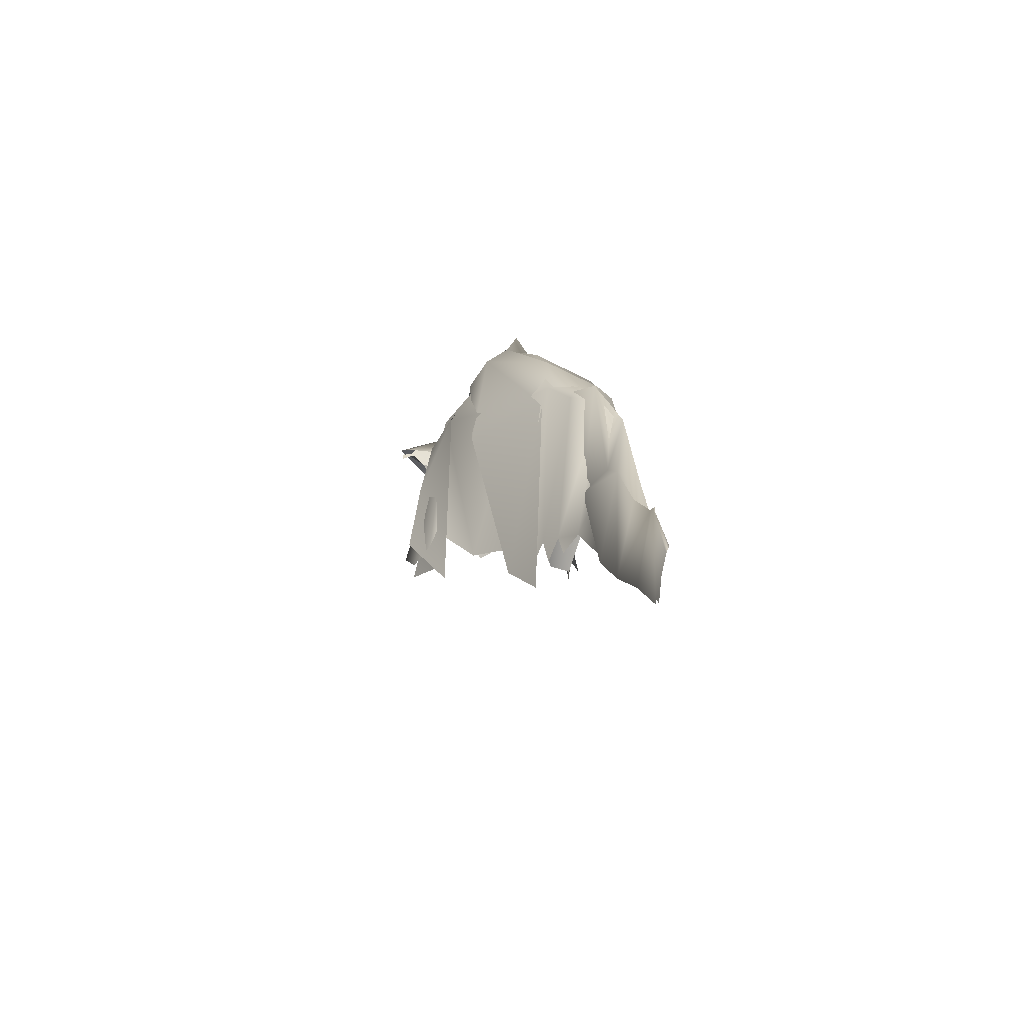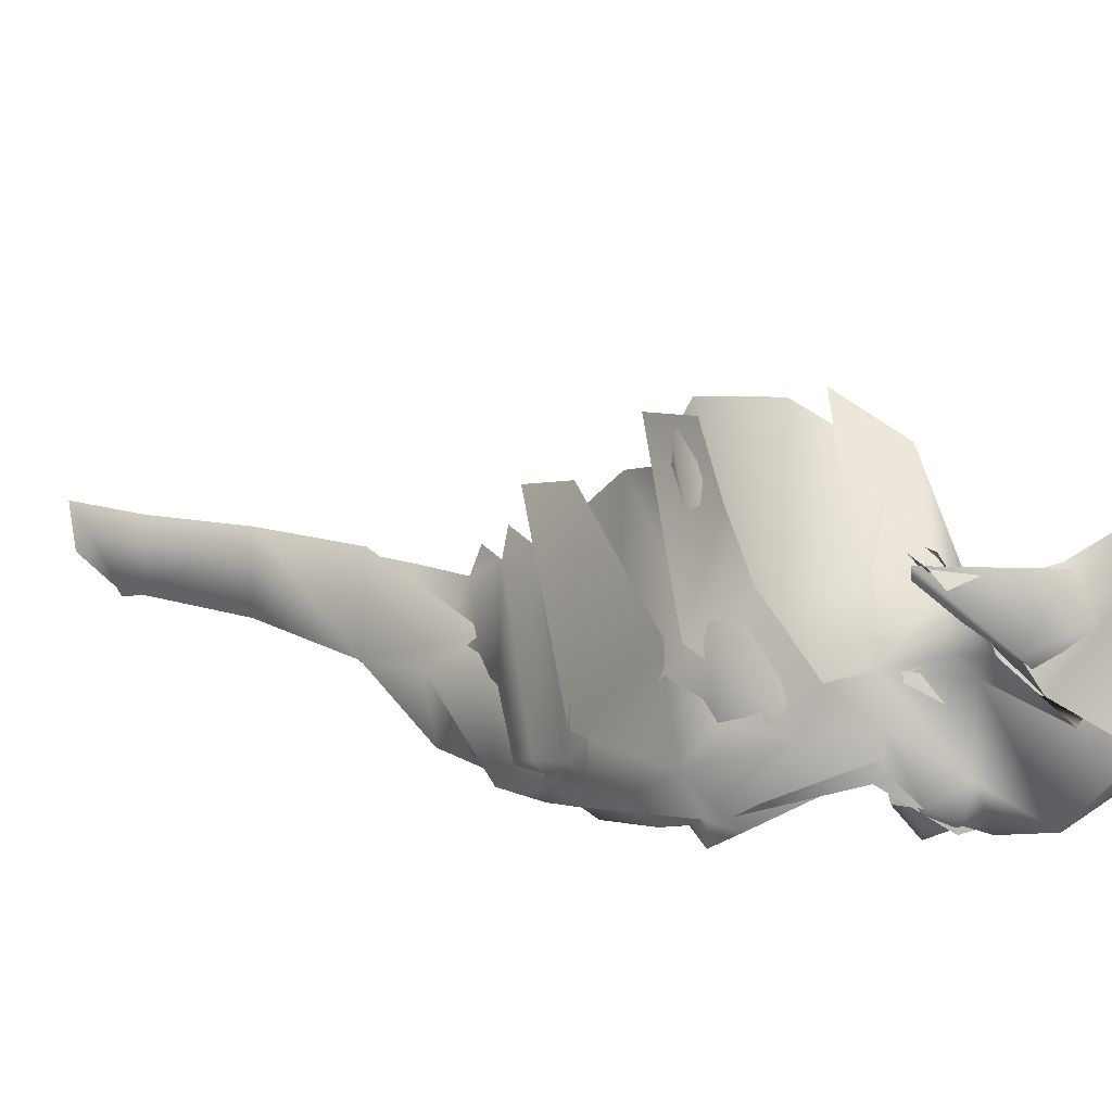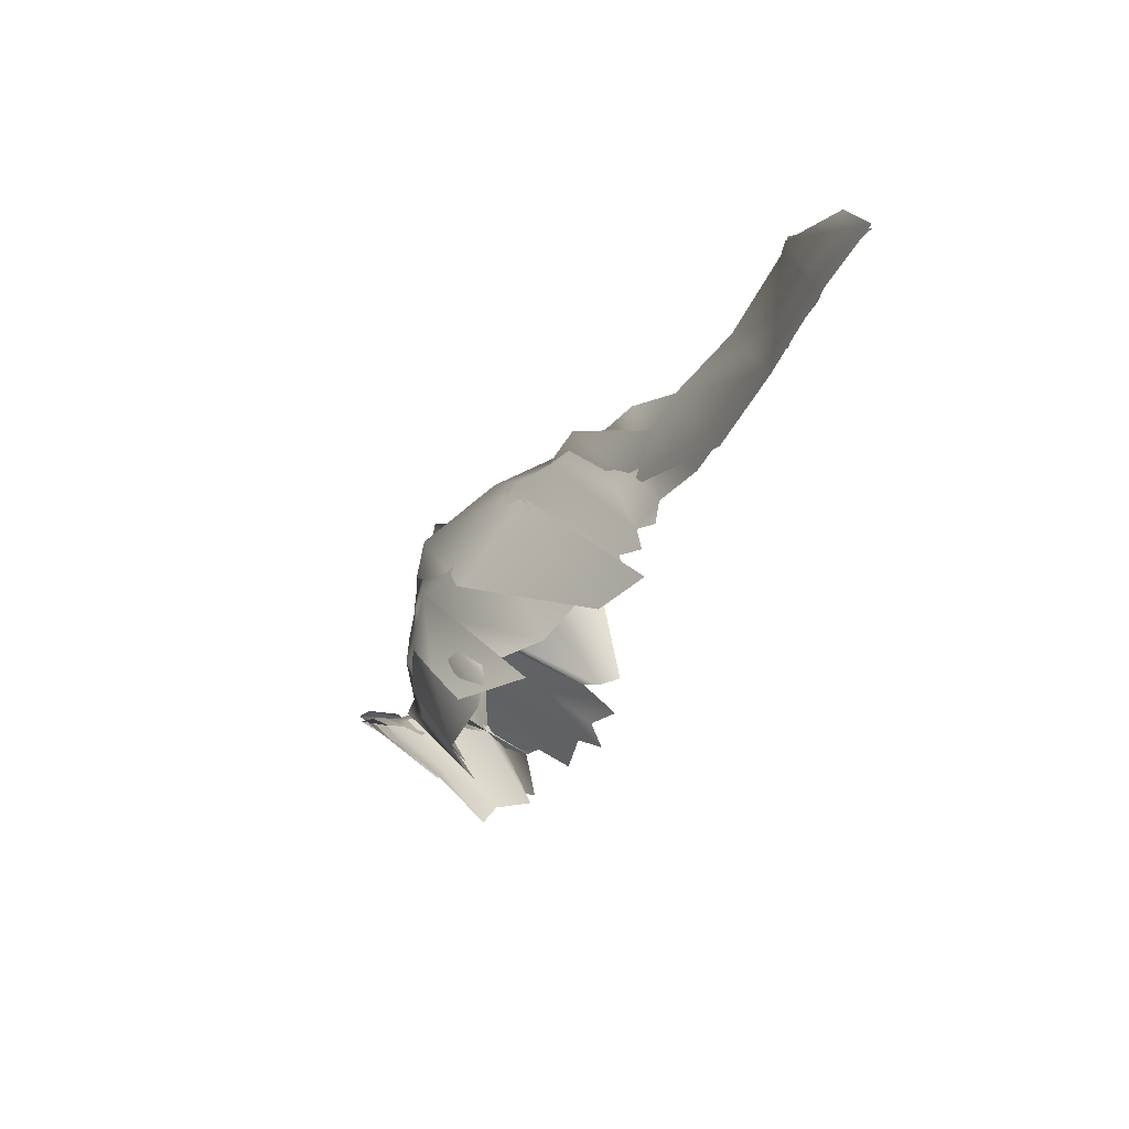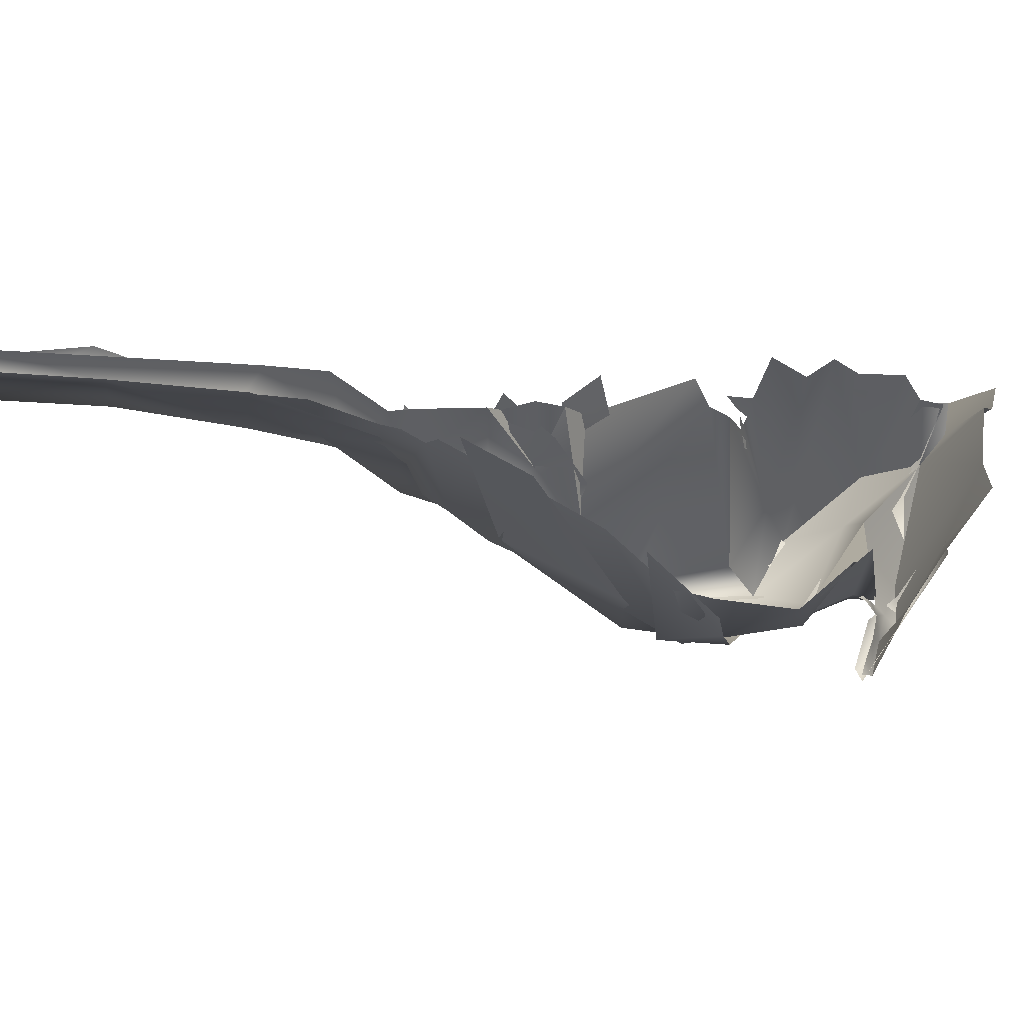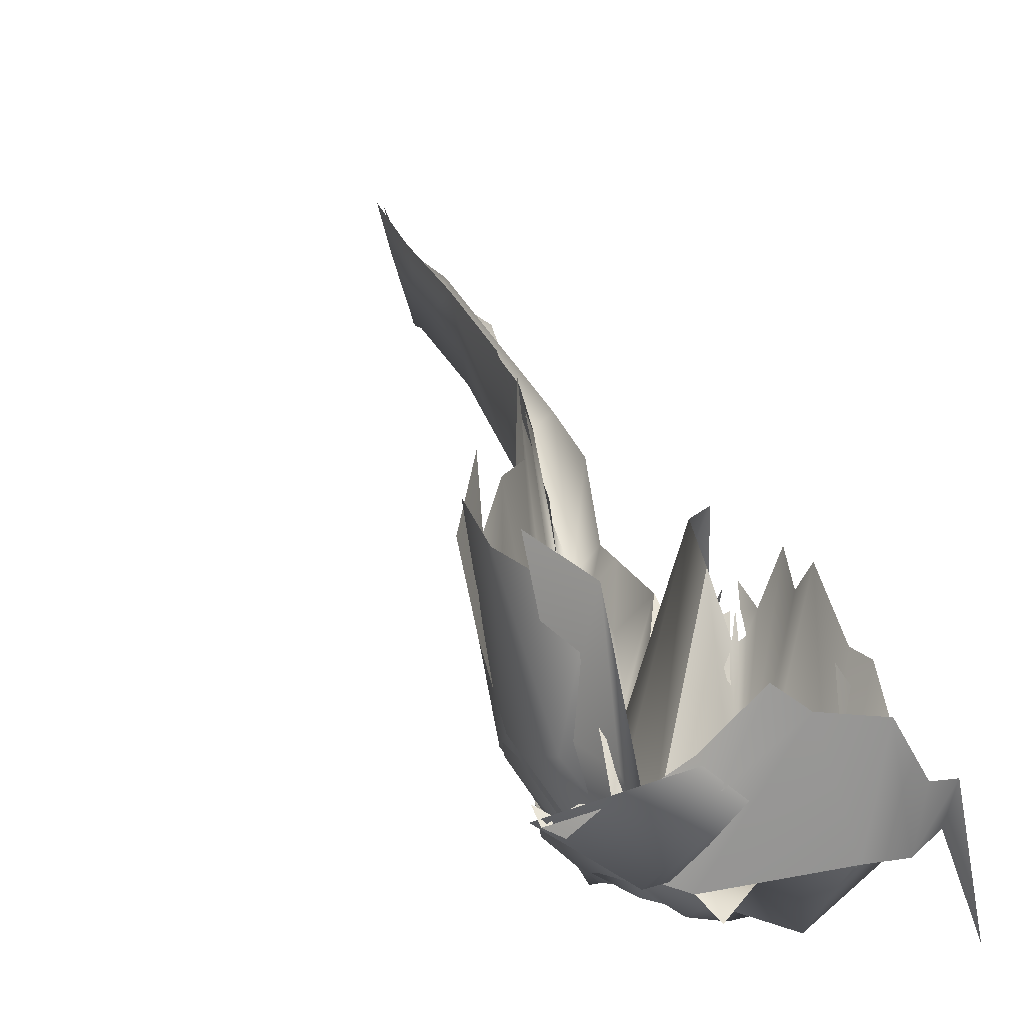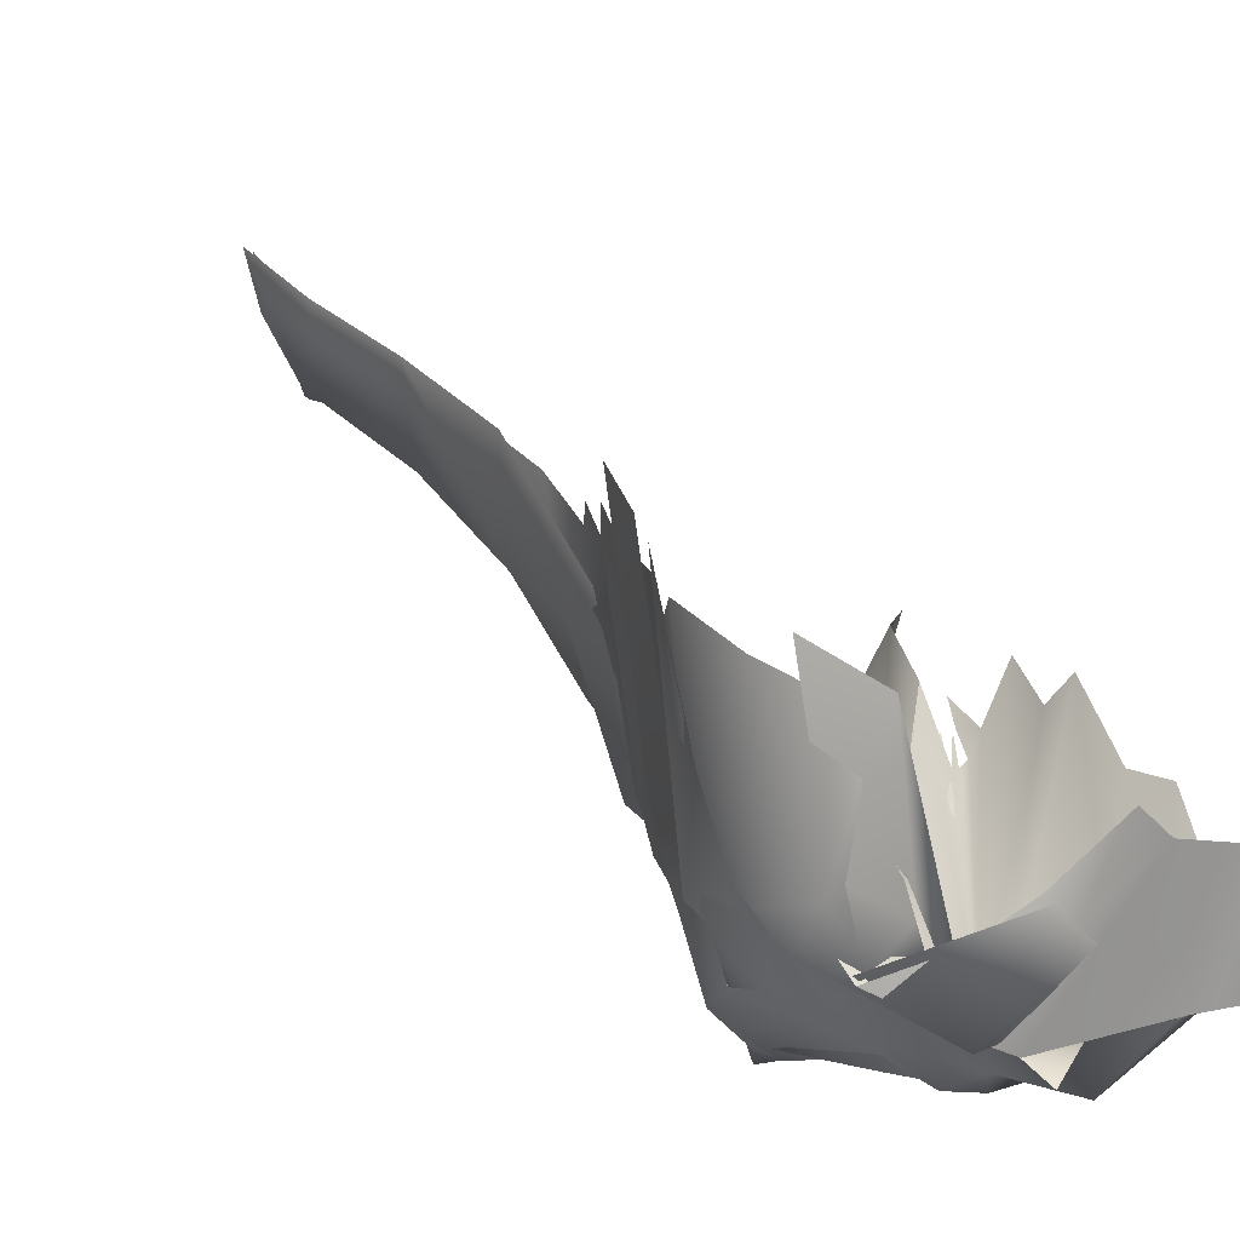
<metadata>
{"format":"obj","ext":"obj","renderer":"f3d","projection":"perspective","resolution":1024,"background":"white","views":[{"elev":66.4,"azim":-0.8,"up":"+Y"},{"elev":-43.9,"azim":-75.3,"up":"+Z"},{"elev":33.1,"azim":-34.2,"up":"+Y"},{"elev":66.2,"azim":-105.8,"up":"+Z"},{"elev":0.6,"azim":-30.4,"up":"+Z"},{"elev":-0.6,"azim":-52.1,"up":"+Z"}]}
</metadata>
<code>
g xbg001_left_bighorn
v -0.9976 12.2 6.855
v -1.031 12.4 7.196
v -1.684 12.43 6.297
v -0.9018 12.95 7.185
v -0.9297 13.08 7.362
v -1.244 12.74 6.555
v -1.49 14.14 8.752
v -1.66 13.99 8.918
v -1.709 13.81 8.652
v -1.168 13.99 6.956
v -1.147 14.53 8.146
v -1.326 14.66 9.171
v -1.234 15.56 9.696
v -1.033 15.3 8.638
v -0.9537 14.35 7.473
v -0.9108 17.02 9.842
v -1.076 16.89 10.33
v -0.8868 17.44 9.86
v -0.9914 17.62 10.76
v -0.8835 17.87 10.67
v -0.938 17.97 11.06
v -0.8346 17.37 10.48
v -0.8216 16.91 10.28
v -0.8179 14.91 8.938
v -0.8042 14.39 8.525
v -0.9185 13.95 7.757
v -1.03 13.92 7.376
v -0.9046 13.72 7.639
v -1.004 13.59 7.006
v -0.9297 13.08 7.362
v -1.07 13.34 6.562
v -1.234 13.16 6.256
v -1.244 12.74 6.555
v -1.4 13.45 6.478
v -1.761 13.3 6.419
v -1.507 13.6 6.713
v -1.878 13.49 8.573
v -1.824 13.73 8.91
v -2.002 13.47 8.846
v -2.158 13.16 8.491
v -1.684 12.43 6.297
v -1.031 12.4 7.196
v -2.18 12.81 6.385
v -2.716 12.57 8.35
v -3.075 11.91 6.188
v -2.247 12.09 5.238
v -3.188 12.11 7.827
v -3.272 12.09 8.012
v -3.478 11.87 8.185
v -3.627 11.17 7.828
v -1.884 12.57 5.561
v -3.235 10.85 6.285
v -3.194 10.49 7.418
v -2.87 10.6 5.738
v -2.8 11.55 5.664
v -1.83 12.27 5.839
v -2.084 12.04 5.341
v -1.741 11.36 8.017
v -1.502 11.41 8.119
v -0.9976 12.2 6.855
v -2.232 11.15 5.516
v -1.721 11.14 7.648
v -2.446 10.96 5.171
v -2.082 9.977 5.38
v -1.936 10.48 5.029
v -2.394 9.98 6.154
v -1.651 9.659 5.385
v -1.766 9.143 5.594
v -2.948 10.03 5.824
v -2.394 9.98 6.154
v -2.87 10.6 5.738
v -3.194 10.49 7.418
v -1.011 12.67 7.418
v -0.9018 12.95 7.185
v -1.244 12.74 6.555
v -1.031 12.4 7.196
v -3.354 10.1 5.667
v -3.71 10.31 5.852
v -3.255 9.84 6.074
v -3.222 9.874 5.537
v -2.966 9.46 6.401
v -2.803 9.366 6.164
v -2.678 8.983 6.927
v -2.798 9.721 5.386
v -2.357 8.923 6.718
v -1.766 9.143 5.594
v -1.822 8.714 6.672
v -1.561 8.835 5.666
v -1.671 8.507 6.239
v -1.485 8.41 6.259
v -1.349 8.761 5.865
v -1.288 8.41 5.1
v -3.175 10.29 6.456
v -3.2 10.36 6.543
v -3.225 10.28 6.456
v -3.162 10.18 6.227
v -3.227 10.12 6.006
v -3.08 10.07 5.866
v -3.132 9.974 5.683
v -2.948 10.03 5.824
v -3.354 10.1 5.667
v -3.437 10.23 6.017
v -3.222 9.874 5.537
v -3.71 10.31 5.852
v -3.575 10.33 5.914
v -3.724 10.43 6.009
v -2.798 9.721 5.386
v -2.394 9.98 6.154
v -1.766 9.143 5.594
v -1.569 10.93 7.076
v -1.567 10.98 7.325
v -1.608 10.96 7.083
v -1.776 10.65 5.555
v -1.721 11.14 7.648
v -2.232 11.15 5.516
v -2.446 10.96 5.171
v -1.528 10.89 7.131
v -1.936 10.48 5.029
v -1.465 10.83 7.339
v -1.511 10.99 7.325
v -1.473 11.08 7.545
v -1.348 10.66 7.819
v -1.463 10.35 7.494
v -1.462 10.12 7.71
v -1.651 9.659 5.385
v -1.375 9.802 7.094
v -1.476 9.384 7.024
v -1.389 9.061 6.104
v -1.766 9.143 5.594
v -1.561 8.835 5.666
v -1.349 8.761 5.865
v -1.848 11.05 6.748
v -1.549 11.08 7.305
v -1.71 11.19 7.219
v -1.658 10.92 6.92
v -1.993 10.91 5.34
v -1.715 10.75 5.207
v -2.242 10.66 5.053
v -2.019 10.43 5.035
v -2.256 10.29 5.198
v -1.768 10.25 5.111
v -1.799 9.793 5.018
v -2.697 10.82 5.413
v -2.497 10.89 5.258
v -1.612 9.896 5.621
v -1.611 10.11 6.292
v -1.456 9.981 7.074
v -1.543 9.573 5.578
v -1.423 9.449 6.59
v -1.383 8.829 5.943
v -1.777 9.163 5.624
v -2.115 9.449 5.789
v -2.573 10.16 5.831
v -2.663 9.555 5.19
v -2.962 9.991 5.657
v -2.976 10.81 5.715
v -2.922 10.27 5.769
v -3.05 10.3 6.203
v -3.191 10.35 7.589
v -3.199 10.84 6.448
v -3.535 10.89 7.96
v -2.916 11.17 5.722
v -2.636 11.43 5.487
v -2.181 11.92 5.149
v -2.783 11.54 5.671
v -2.921 11.91 6.036
v -3.272 11.54 6.398
v -2.999 12.12 6.243
v -3.422 11.7 7.097
v -3.079 12.34 8.554
v -3.547 11.83 7.892
v -2.755 11.94 5.673
v -2.529 12.28 5.495
v -2.727 12.35 6.664
v -1.847 13.23 6.606
v -2.291 13.06 8.784
v -1.976 13.58 9.178
v -1.771 13.02 5.91
v -1.638 13.39 6.528
v -2.263 12.15 5.249
v -1.632 12.76 6.05
v -0.9923 13.37 6.613
v -1.178 13.58 6.554
v -1.462 13.52 6.586
v -0.8206 13.79 7.586
v -1.232 13.97 6.744
v -1.048 13.99 7.009
v -1.414 13.99 8.156
v -1.151 14.61 8.154
v -1.08 15.17 8.438
v -0.9475 14.54 7.49
v -1.303 15.09 9.489
v -0.8355 15.16 8.547
v -1.193 16.16 10.09
v -0.7314 16.18 9.791
v -0.9881 16.18 9.223
v -0.913 17.23 9.806
v -1.075 17.23 10.62
v -0.7541 17.32 10.22
v -0.8987 17.39 9.841
v -0.9756 18.04 11.1
v -0.8481 17.96 10.56
v -1.22 12.54 7.016
v -0.7667 12.89 7.217
v -0.934 13.12 6.99
v -1.243 12.9 6.185
v -1.511 12.32 6.526
v -1.629 12.63 6.206
v -2.139 12.18 5.095
v -1.482 12 6.912
v -1.18 12.03 7.088
v -1.15 12.35 6.399
v -0.8507 12.38 6.903
v -0.9365 12.06 7.441
v -2.922 9.753 5.496
v -3.178 10.16 5.8
v -3.169 9.831 5.432
v -2.63 9.291 6.081
v -3.609 10.44 5.878
v -2.953 9.399 6.335
v -3.744 10.42 5.878
g xbg001_left_bighorn_0
f 3 2 1
f 6 5 4
f 9 8 7
f 9 7 10
f 10 7 11
f 7 12 11
f 11 12 13
f 13 14 11
f 11 15 10
f 14 15 11
f 14 13 16
f 13 17 16
f 18 16 17
f 19 18 17
f 20 18 19
f 21 20 19
f 18 20 22
f 18 22 16
f 22 23 16
f 14 16 23
f 24 14 23
f 24 15 14
f 24 25 15
f 25 26 15
f 15 26 27
f 26 28 27
f 27 10 15
f 28 29 27
f 10 27 29
f 29 28 30
f 31 29 30
f 10 29 31
f 31 30 32
f 30 33 32
f 31 34 10
f 34 31 32
f 32 35 34
f 34 36 10
f 34 35 36
f 10 36 9
f 37 9 36
f 36 35 37
f 37 38 9
f 39 37 35
f 40 39 35
f 33 41 32
f 41 33 42
f 35 43 40
f 44 40 43
f 45 44 43
f 43 46 45
f 45 47 44
f 48 47 45
f 49 48 45
f 50 49 45
f 51 35 32
f 43 35 51
f 51 32 41
f 43 51 46
f 45 52 50
f 52 53 50
f 52 54 53
f 45 55 52
f 46 55 45
f 55 54 52
f 54 55 46
f 51 41 56
f 51 56 57
f 46 51 57
f 41 58 56
f 58 57 56
f 59 58 41
f 59 41 60
f 61 57 58
f 57 61 46
f 62 61 58
f 61 63 46
f 63 54 46
f 64 54 63
f 65 64 63
f 64 66 54
f 65 67 64
f 68 66 64
f 67 68 64
f 71 70 69
f 72 71 69
f 75 74 73
f 75 73 76
f 79 78 77
f 80 79 77
f 79 80 81
f 80 82 81
f 83 81 82
f 82 80 84
f 85 83 82
f 85 82 84
f 86 85 84
f 86 87 85
f 87 86 88
f 89 87 88
f 88 90 89
f 88 91 90
f 91 92 90
f 95 94 93
f 95 93 96
f 95 96 97
f 96 98 97
f 97 98 99
f 98 100 99
f 101 97 99
f 101 102 97
f 99 103 101
f 101 104 102
f 104 105 102
f 104 106 105
f 99 107 103
f 100 107 99
f 108 107 100
f 108 109 107
f 112 111 110
f 113 112 110
f 112 113 114
f 113 115 114
f 115 113 116
f 113 110 117
f 113 118 116
f 117 119 113
f 117 120 119
f 120 121 119
f 119 122 113
f 122 123 113
f 113 123 118
f 123 124 118
f 118 124 125
f 124 126 125
f 126 127 125
f 127 128 125
f 128 129 125
f 130 129 128
f 131 130 128
f 134 133 132
f 133 135 132
f 136 132 135
f 137 136 135
f 138 136 137
f 139 138 137
f 138 139 140
f 139 141 140
f 141 142 140
f 140 143 138
f 143 144 138
f 145 142 141
f 146 145 141
f 146 147 145
f 145 147 148
f 145 148 142
f 147 149 148
f 149 150 148
f 148 150 142
f 151 142 150
f 151 152 142
f 153 142 152
f 153 140 142
f 152 154 153
f 154 155 153
f 153 156 140
f 156 143 140
f 157 153 155
f 156 153 157
f 158 157 155
f 157 158 156
f 158 155 159
f 158 160 156
f 159 160 158
f 159 161 160
f 143 156 162
f 163 143 162
f 143 163 144
f 163 164 144
f 163 162 165
f 165 162 166
f 162 167 166
f 166 167 168
f 167 169 168
f 170 168 169
f 171 170 169
f 165 172 163
f 172 173 163
f 163 173 164
f 172 174 173
f 173 174 175
f 174 176 175
f 176 177 175
f 178 173 175
f 178 175 179
f 173 180 164
f 180 173 178
f 181 180 178
f 182 181 178
f 179 183 178
f 183 182 178
f 179 184 183
f 183 185 182
f 186 183 184
f 183 186 185
f 186 187 185
f 186 184 188
f 187 186 189
f 189 186 188
f 190 189 188
f 191 187 189
f 189 190 191
f 192 190 188
f 190 193 191
f 192 194 190
f 195 193 190
f 194 196 190
f 196 195 190
f 197 196 194
f 196 197 195
f 198 197 194
f 197 199 195
f 200 197 198
f 199 197 200
f 198 201 200
f 200 202 199
f 201 202 200
f 205 204 203
f 206 205 203
f 203 207 206
f 208 206 207
f 208 207 209
f 209 180 208
f 180 209 164
f 209 207 164
f 207 210 164
f 211 210 207
f 207 212 211
f 212 213 211
f 213 214 211
f 217 216 215
f 215 218 217
f 217 219 216
f 217 218 220
f 217 221 219
f 217 220 221

</code>
